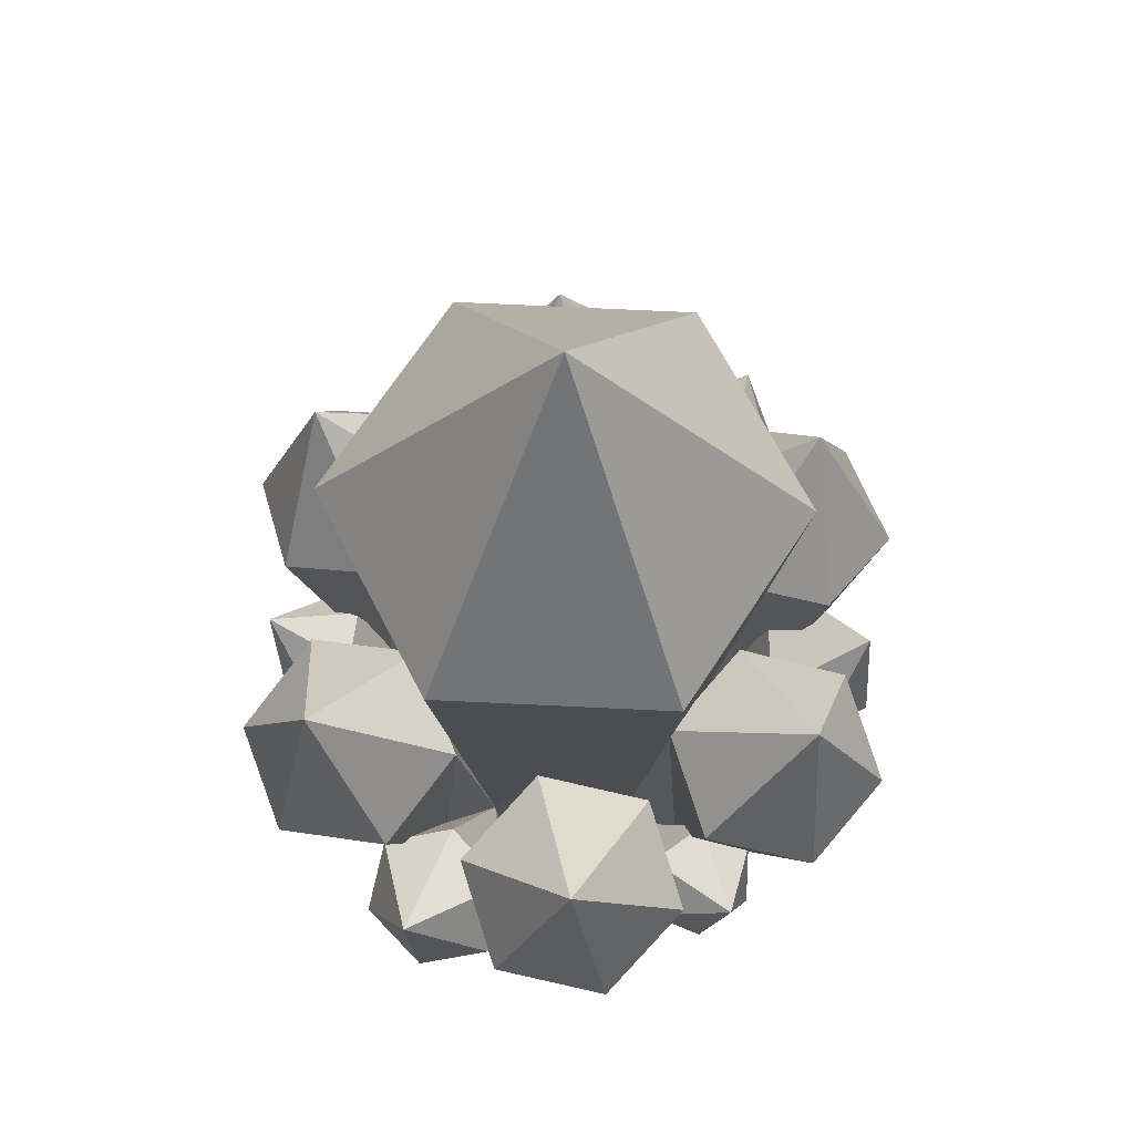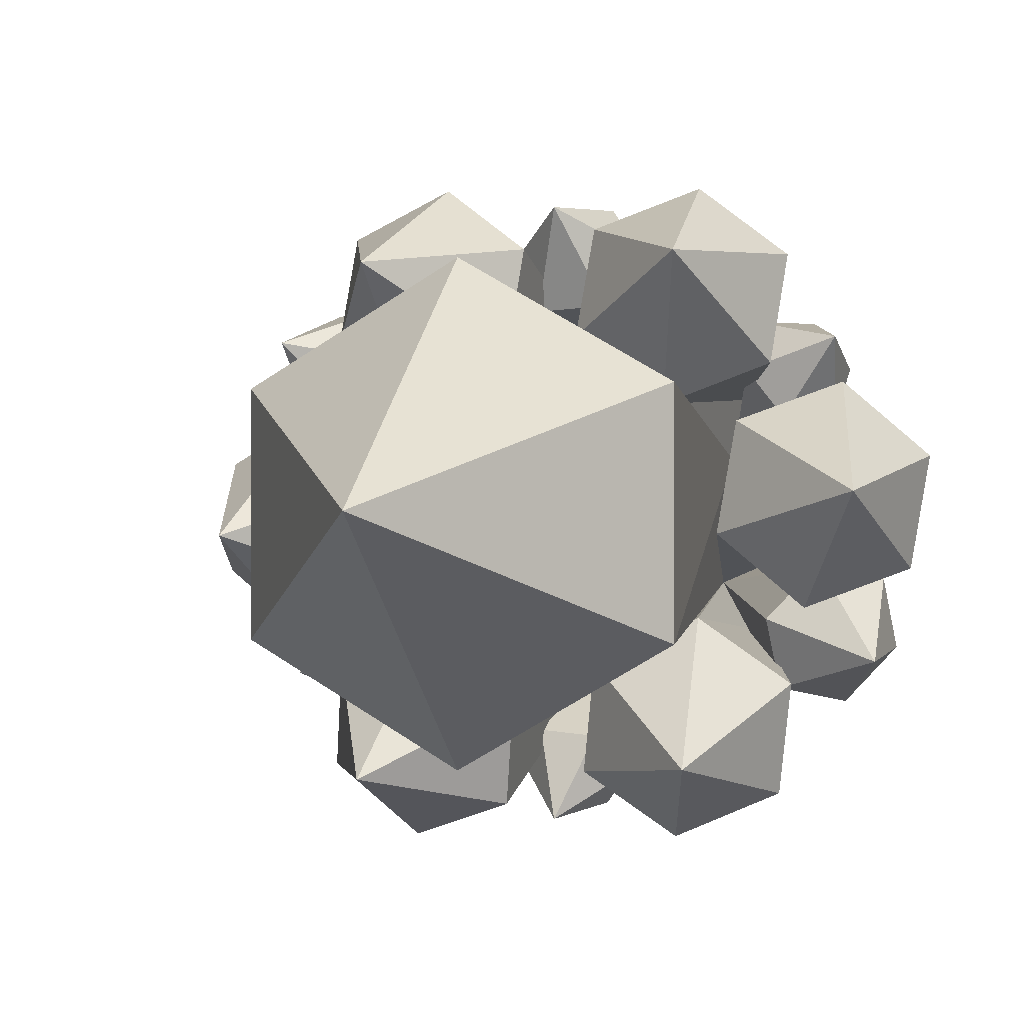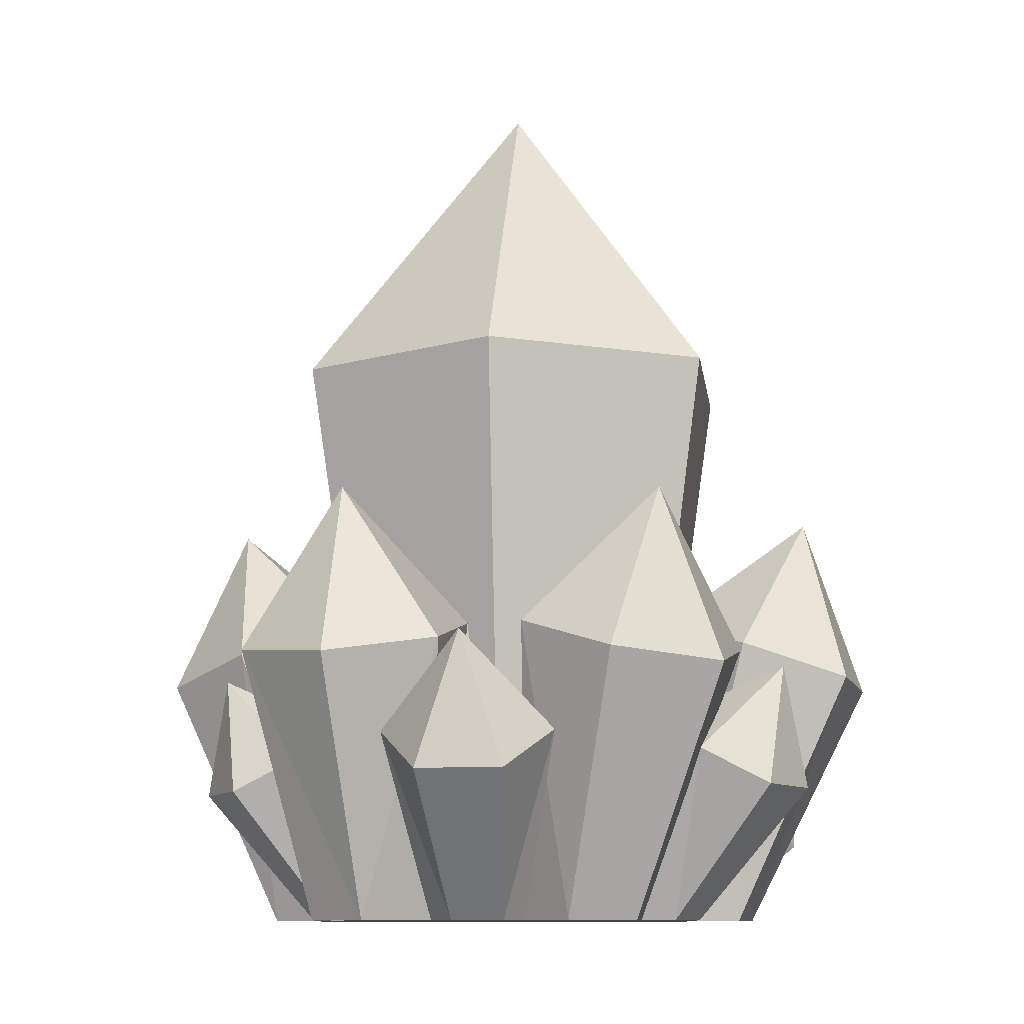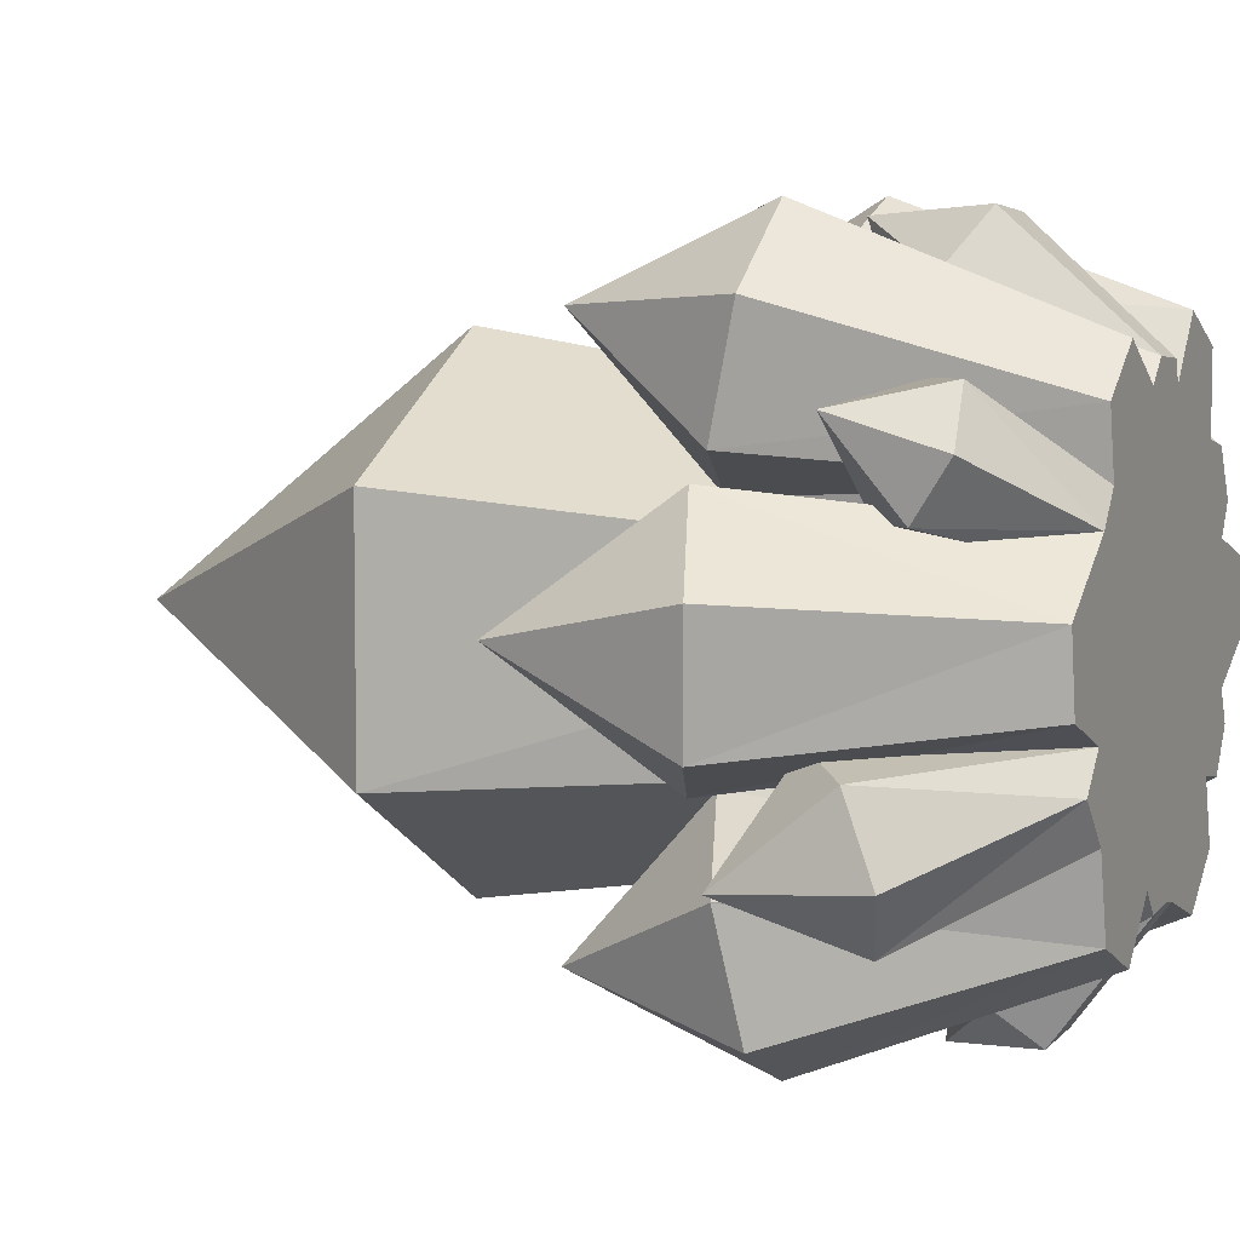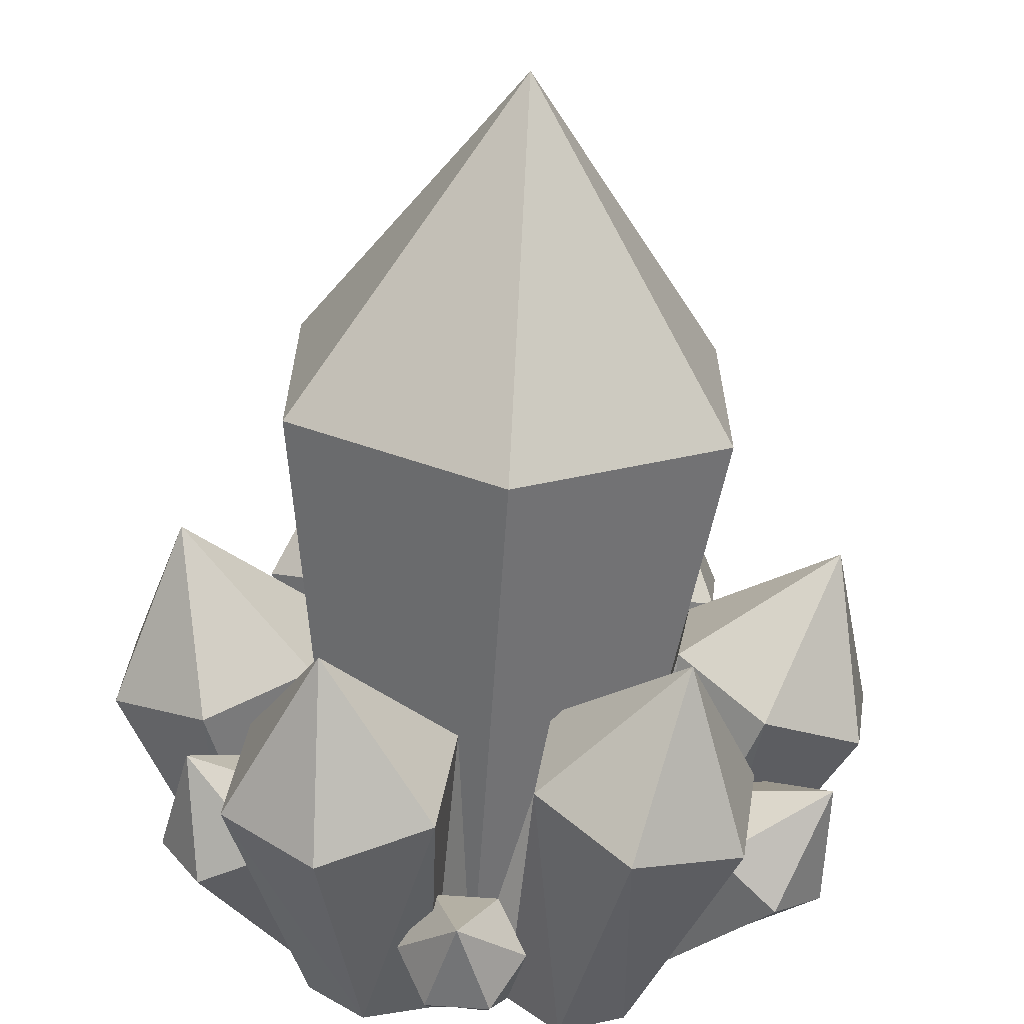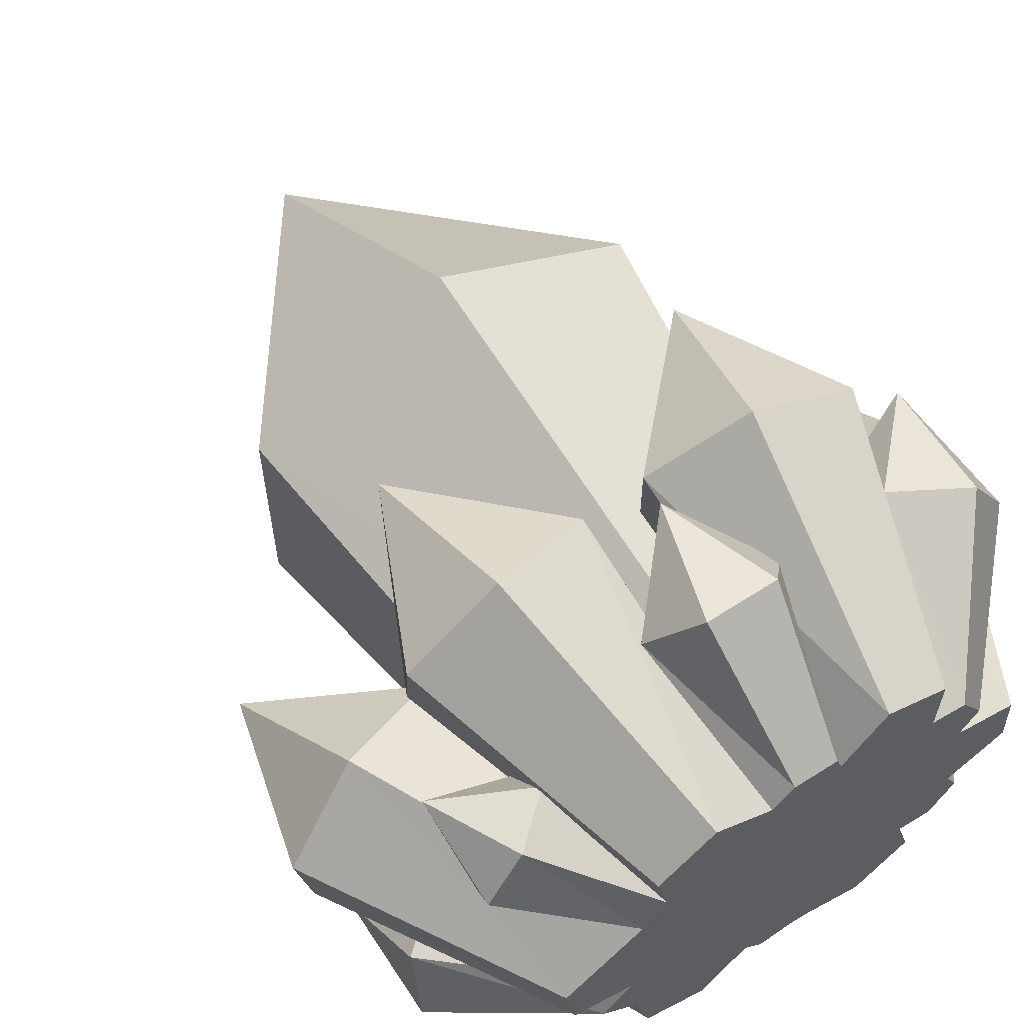
<metadata>
{"format":"obj","ext":"obj","renderer":"f3d","projection":"perspective","resolution":1024,"background":"white","views":[{"elev":67.5,"azim":-87.2,"up":"+Y"},{"elev":-0.5,"azim":-163.3,"up":"+Z"},{"elev":-10.1,"azim":67.4,"up":"+Y"},{"elev":6.2,"azim":-66.1,"up":"+Z"},{"elev":-64.4,"azim":176.3,"up":"+Z"},{"elev":62.4,"azim":-33.8,"up":"+Z"}]}
</metadata>
<code>
o Crystal_Cube
v 0.5 0.003207 0.3383
v 0.5 0.6437 0.2368
v 0.64 0.003207 0.4192
v 0.7279 0.6437 0.3684
v 0.64 0.003207 0.5808
v 0.7279 0.6437 0.6316
v 0.5 0.003207 0.6617
v 0.5 0.6437 0.7632
v 0.3479 0.003207 0.5711
v 0.2721 0.6437 0.6316
v 0.36 0.003207 0.4192
v 0.2721 0.6437 0.3684
v 0.5 0.9828 0.5
v 0.6576 0.003207 0.3688
v 0.7212 0.185 0.2747
v 0.6969 0.003207 0.3627
v 0.797 0.1472 0.2774
v 0.7248 0.003207 0.4066
v 0.8424 0.1483 0.3489
v 0.7095 0.003207 0.4407
v 0.812 0.1872 0.4178
v 0.7362 0.225 0.4151
v 0.6908 0.2239 0.3436
v 0.8141 0.2792 0.3147
v 0.6153 0.003207 0.252
v 0.6688 0.2711 0.1271
v 0.6763 0.003207 0.3017
v 0.7681 0.2769 0.2079
v 0.7496 0.3122 0.3297
v 0.6318 0.3417 0.3707
v 0.5325 0.3359 0.2899
v 0.5429 0.003207 0.2772
v 0.551 0.3006 0.1681
v 0.6752 0.4641 0.207
v 0.4059 0.003207 0.2456
v 0.3548 0.2856 0.1356
v 0.4603 0.003207 0.3013
v 0.4535 0.3205 0.2095
v 0.4353 0.3431 0.3343
v 0.3183 0.3307 0.3853
v 0.3149 0.003207 0.3607
v 0.2196 0.2958 0.3114
v 0.334 0.003207 0.2769
v 0.2379 0.2732 0.1866
v 0.3053 0.4668 0.2272
v 0.3039 0.003207 0.443
v 0.2025 0.309 0.397
v 0.2945 0.3432 0.4795
v 0.274 0.3342 0.6056
v 0.3094 0.003207 0.6112
v 0.1616 0.291 0.6494
v 0.2223 0.003207 0.5474
v 0.06965 0.2568 0.567
v 0.2349 0.003207 0.4699
v 0.09011 0.2658 0.4408
v 0.1233 0.4543 0.5247
v 0.3562 0.3386 0.6248
v 0.458 0.3387 0.7027
v 0.4512 0.003207 0.7194
v 0.444 0.309 0.8265
v 0.3842 0.003207 0.7593
v 0.3282 0.279 0.8725
v 0.3216 0.003207 0.7115
v 0.2264 0.2788 0.7947
v 0.3356 0.003207 0.6453
v 0.2404 0.3086 0.6708
v 0.315 0.4678 0.7838
v 0.6563 0.3302 0.6271
v 0.6504 0.003207 0.6666
v 0.7569 0.3004 0.7007
v 0.6508 0.003207 0.7471
v 0.7409 0.2816 0.8265
v 0.5792 0.003207 0.7792
v 0.6244 0.2927 0.8787
v 0.532 0.003207 0.7176
v 0.5238 0.3226 0.8051
v 0.5398 0.3413 0.6793
v 0.6679 0.4719 0.7803
v 0.8021 0.2952 0.3617
v 0.7755 0.003207 0.4776
v 0.9041 0.2708 0.4353
v 0.7702 0.003207 0.5558
v 0.8956 0.2826 0.5626
v 0.6993 0.003207 0.5763
v 0.785 0.3189 0.6163
v 0.683 0.3433 0.5427
v 0.6916 0.3315 0.4153
v 0.8398 0.4651 0.4774
v 0.1841 0.1447 0.2838
v 0.2511 0.1986 0.3011
v 0.2611 0.2316 0.3816
v 0.2041 0.2108 0.4449
v 0.1372 0.1569 0.4276
v 0.272 0.003207 0.4066
v 0.1272 0.1239 0.3471
v 0.1302 0.2663 0.336
v 0.482 0.003207 0.2764
v 0.4842 0.09554 0.1522
v 0.5231 0.003207 0.2799
v 0.5511 0.09256 0.1578
v 0.5825 0.1298 0.204
v 0.5472 0.17 0.2445
v 0.4804 0.173 0.2388
v 0.4489 0.1357 0.1927
v 0.5234 0.1972 0.1411
v 0.1984 0.1257 0.6177
v 0.2517 0.1717 0.6159
v 0.2943 0.1783 0.6715
v 0.2838 0.139 0.7289
v 0.2305 0.09301 0.7307
v 0.1878 0.08638 0.6751
v 0.1868 0.1965 0.7073
v 0.4559 0.2152 0.7476
v 0.5369 0.2165 0.7423
v 0.5819 0.1808 0.7997
v 0.5244 0.003207 0.7398
v 0.5458 0.1439 0.8624
v 0.4747 0.003207 0.7431
v 0.4648 0.1426 0.8677
v 0.4199 0.1783 0.8103
v 0.5031 0.2691 0.859
v 0.7371 0.244 0.5999
v 0.8189 0.2005 0.5925
v 0.7186 0.003207 0.6089
v 0.8551 0.1566 0.6661
v 0.6905 0.003207 0.6587
v 0.8094 0.1563 0.7471
v 0.7276 0.1998 0.7545
v 0.6914 0.2436 0.6809
v 0.8297 0.3007 0.7057
f 1 4 3
f 4 5 3
f 6 7 5
f 7 10 9
f 12 10 13
f 9 12 11
f 11 2 1
f 3 7 11
f 4 2 13
f 8 6 13
f 2 12 13
f 10 8 13
f 6 4 13
f 15 16 14
f 16 19 18
f 18 21 20
f 20 22 3
f 23 22 24
f 3 22 23
f 23 14 3
f 18 20 3
f 17 15 24
f 21 19 24
f 15 23 24
f 22 21 24
f 19 17 24
f 25 28 27
f 27 29 14
f 14 30 3
f 30 1 3
f 33 31 34
f 31 32 1
f 33 25 32
f 32 14 1
f 28 26 34
f 30 29 34
f 26 33 34
f 31 30 34
f 29 28 34
f 35 38 37
f 37 39 1
f 39 11 1
f 40 41 11
f 44 42 45
f 42 43 41
f 43 36 35
f 41 43 37
f 38 36 45
f 40 39 45
f 36 44 45
f 42 40 45
f 39 38 45
f 46 48 11
f 48 9 11
f 49 50 9
f 51 52 50
f 55 53 56
f 52 55 54
f 54 47 46
f 54 46 9
f 48 47 56
f 51 49 56
f 47 55 56
f 53 51 56
f 49 48 56
f 57 7 9
f 58 59 7
f 60 61 59
f 62 63 61
f 66 64 67
f 63 66 65
f 65 57 9
f 61 63 65
f 58 57 67
f 62 60 67
f 57 66 67
f 64 62 67
f 60 58 67
f 68 69 5
f 70 71 69
f 71 74 73
f 73 76 75
f 77 76 78
f 75 77 7
f 7 68 5
f 75 7 69
f 70 68 78
f 74 72 78
f 68 77 78
f 76 74 78
f 72 70 78
f 79 80 20
f 80 83 82
f 82 85 84
f 84 86 5
f 87 86 88
f 86 3 5
f 87 20 3
f 84 5 20
f 81 79 88
f 85 83 88
f 79 87 88
f 86 85 88
f 83 81 88
f 41 90 11
f 11 90 91
f 11 91 92
f 92 46 11
f 95 93 96
f 93 94 46
f 94 89 41
f 41 46 94
f 90 89 96
f 92 91 96
f 89 95 96
f 93 92 96
f 91 90 96
f 98 99 97
f 100 32 99
f 32 102 1
f 1 102 103
f 104 103 105
f 103 37 1
f 104 97 37
f 99 32 1
f 100 98 105
f 102 101 105
f 98 104 105
f 103 102 105
f 101 100 105
f 9 106 107
f 9 107 108
f 108 65 9
f 65 109 110
f 111 110 112
f 110 50 65
f 50 106 9
f 9 65 50
f 107 106 112
f 109 108 112
f 106 111 112
f 110 109 112
f 108 107 112
f 7 113 114
f 114 75 7
f 115 116 75
f 117 118 116
f 120 119 121
f 118 120 59
f 59 113 7
f 75 116 118
f 114 113 121
f 117 115 121
f 113 120 121
f 119 117 121
f 115 114 121
f 122 84 5
f 123 124 84
f 125 126 124
f 126 128 69
f 129 128 130
f 69 129 5
f 5 129 122
f 126 5 124
f 123 122 130
f 127 125 130
f 122 129 130
f 128 127 130
f 125 123 130
f 1 2 4
f 4 6 5
f 6 8 7
f 7 8 10
f 9 10 12
f 11 12 2
f 11 1 3
f 3 5 7
f 7 9 11
f 15 17 16
f 16 17 19
f 18 19 21
f 20 21 22
f 23 15 14
f 3 14 18
f 14 16 18
f 25 26 28
f 27 28 29
f 14 29 30
f 30 31 1
f 31 33 32
f 33 26 25
f 32 25 14
f 25 27 14
f 14 3 1
f 35 36 38
f 37 38 39
f 39 40 11
f 40 42 41
f 42 44 43
f 43 44 36
f 43 35 37
f 37 1 11
f 11 41 37
f 46 47 48
f 48 49 9
f 49 51 50
f 51 53 52
f 52 53 55
f 54 55 47
f 46 11 9
f 9 50 52
f 52 54 9
f 57 58 7
f 58 60 59
f 60 62 61
f 62 64 63
f 63 64 66
f 65 66 57
f 65 9 7
f 7 59 65
f 59 61 65
f 68 70 69
f 70 72 71
f 71 72 74
f 73 74 76
f 75 76 77
f 7 77 68
f 7 5 69
f 69 71 75
f 71 73 75
f 79 81 80
f 80 81 83
f 82 83 85
f 84 85 86
f 86 87 3
f 87 79 20
f 3 20 5
f 20 80 84
f 80 82 84
f 41 89 90
f 92 93 46
f 93 95 94
f 94 95 89
f 41 11 46
f 98 100 99
f 100 101 32
f 32 101 102
f 103 104 37
f 104 98 97
f 37 97 1
f 97 99 1
f 108 109 65
f 110 111 50
f 50 111 106
f 114 115 75
f 115 117 116
f 117 119 118
f 118 119 120
f 59 120 113
f 59 7 118
f 7 75 118
f 122 123 84
f 123 125 124
f 125 127 126
f 126 127 128
f 69 128 129
f 69 5 126
f 5 84 124

</code>
